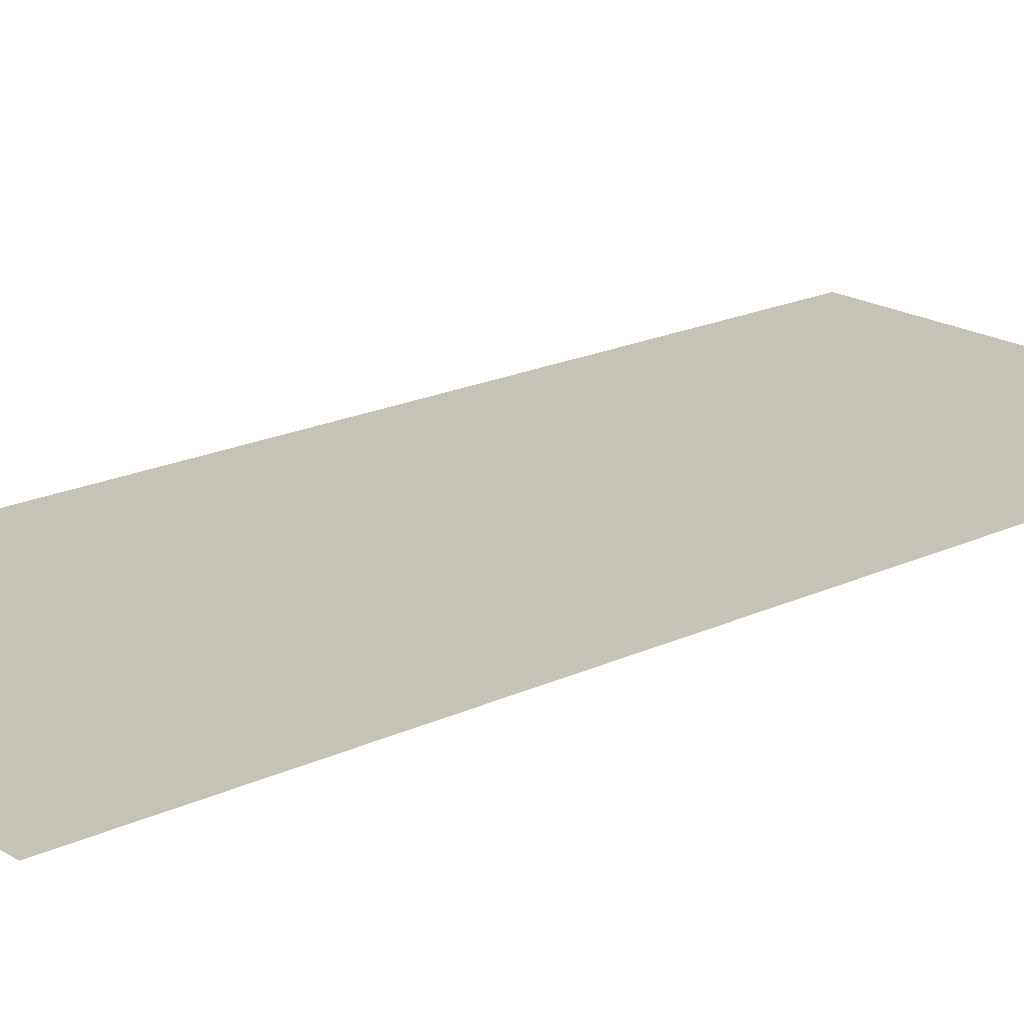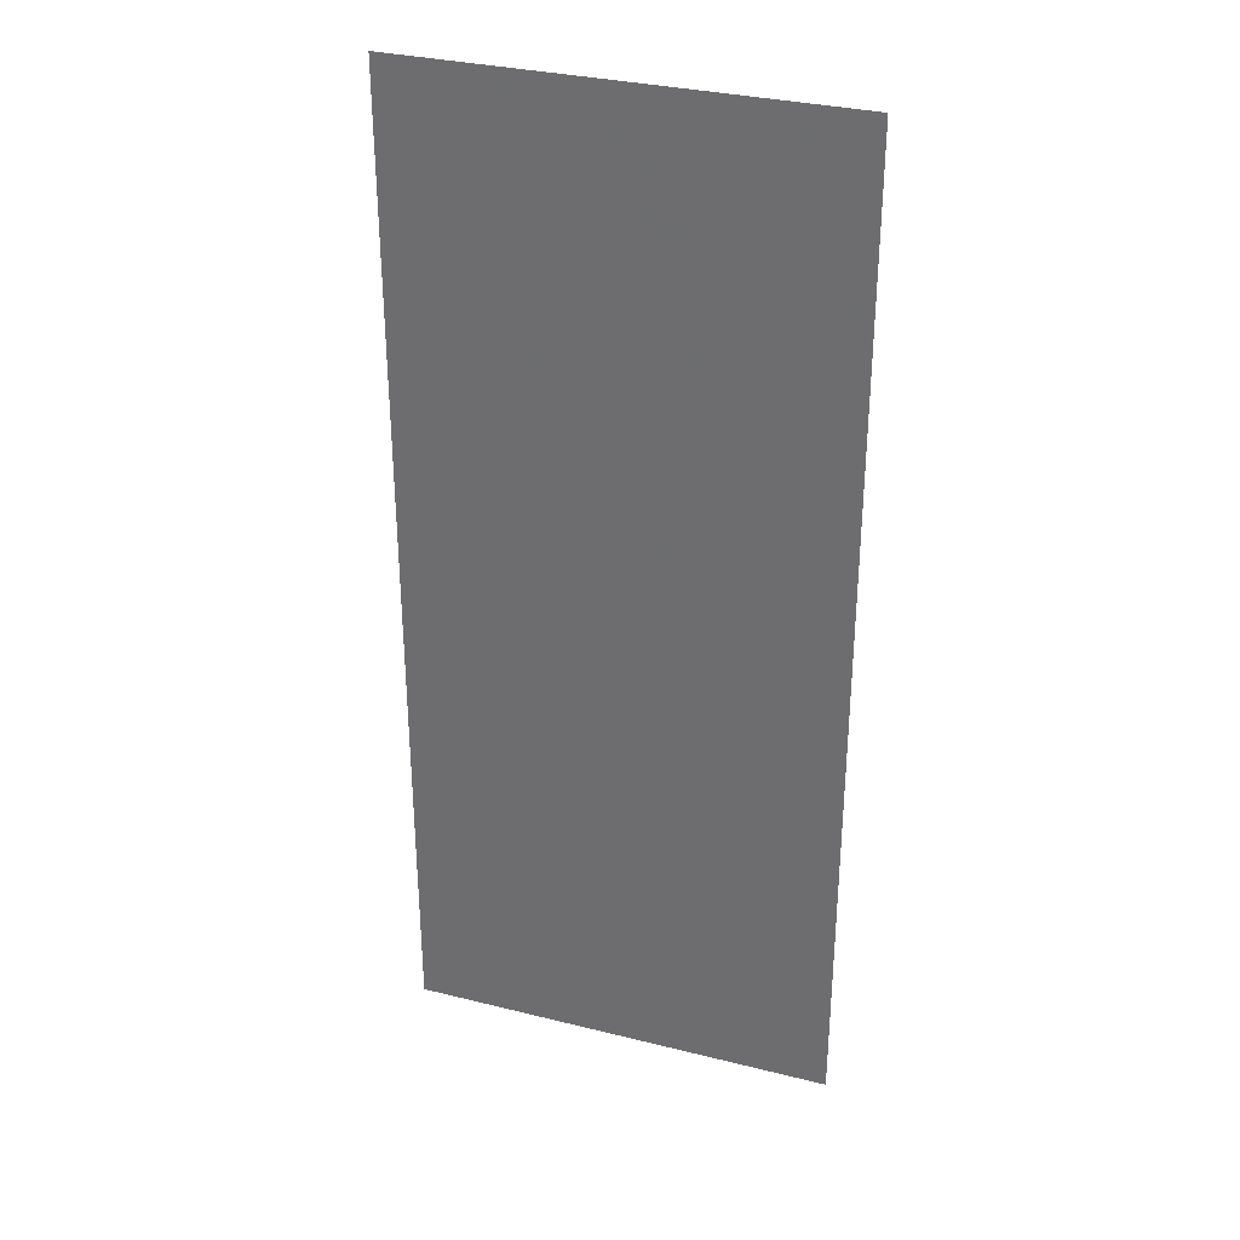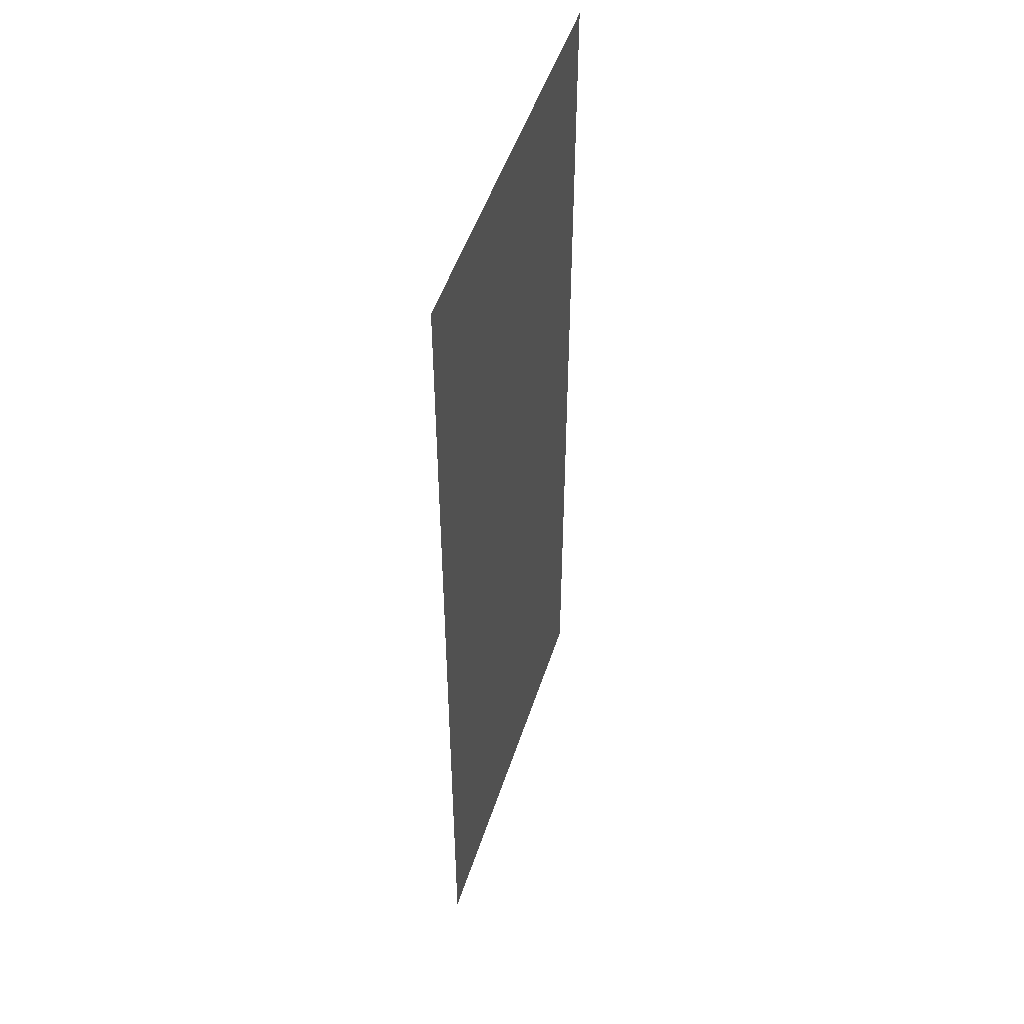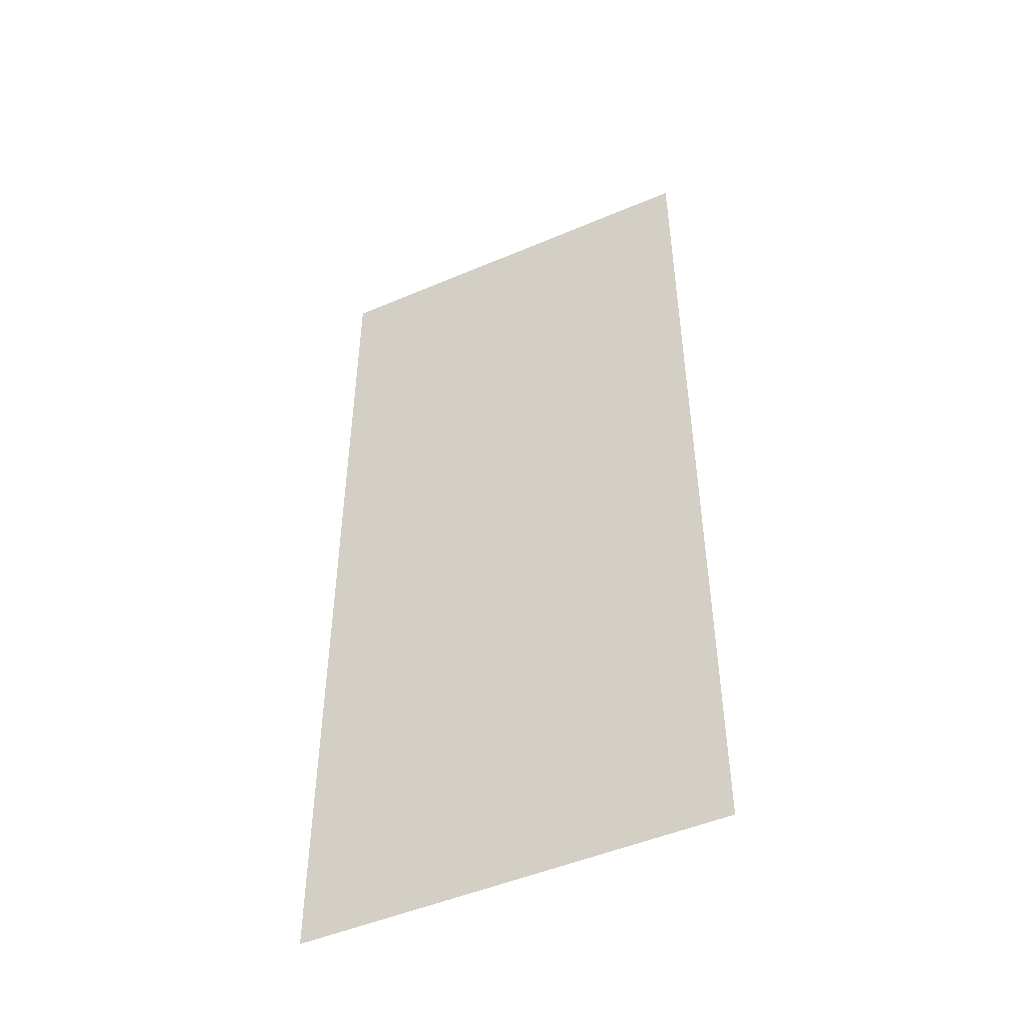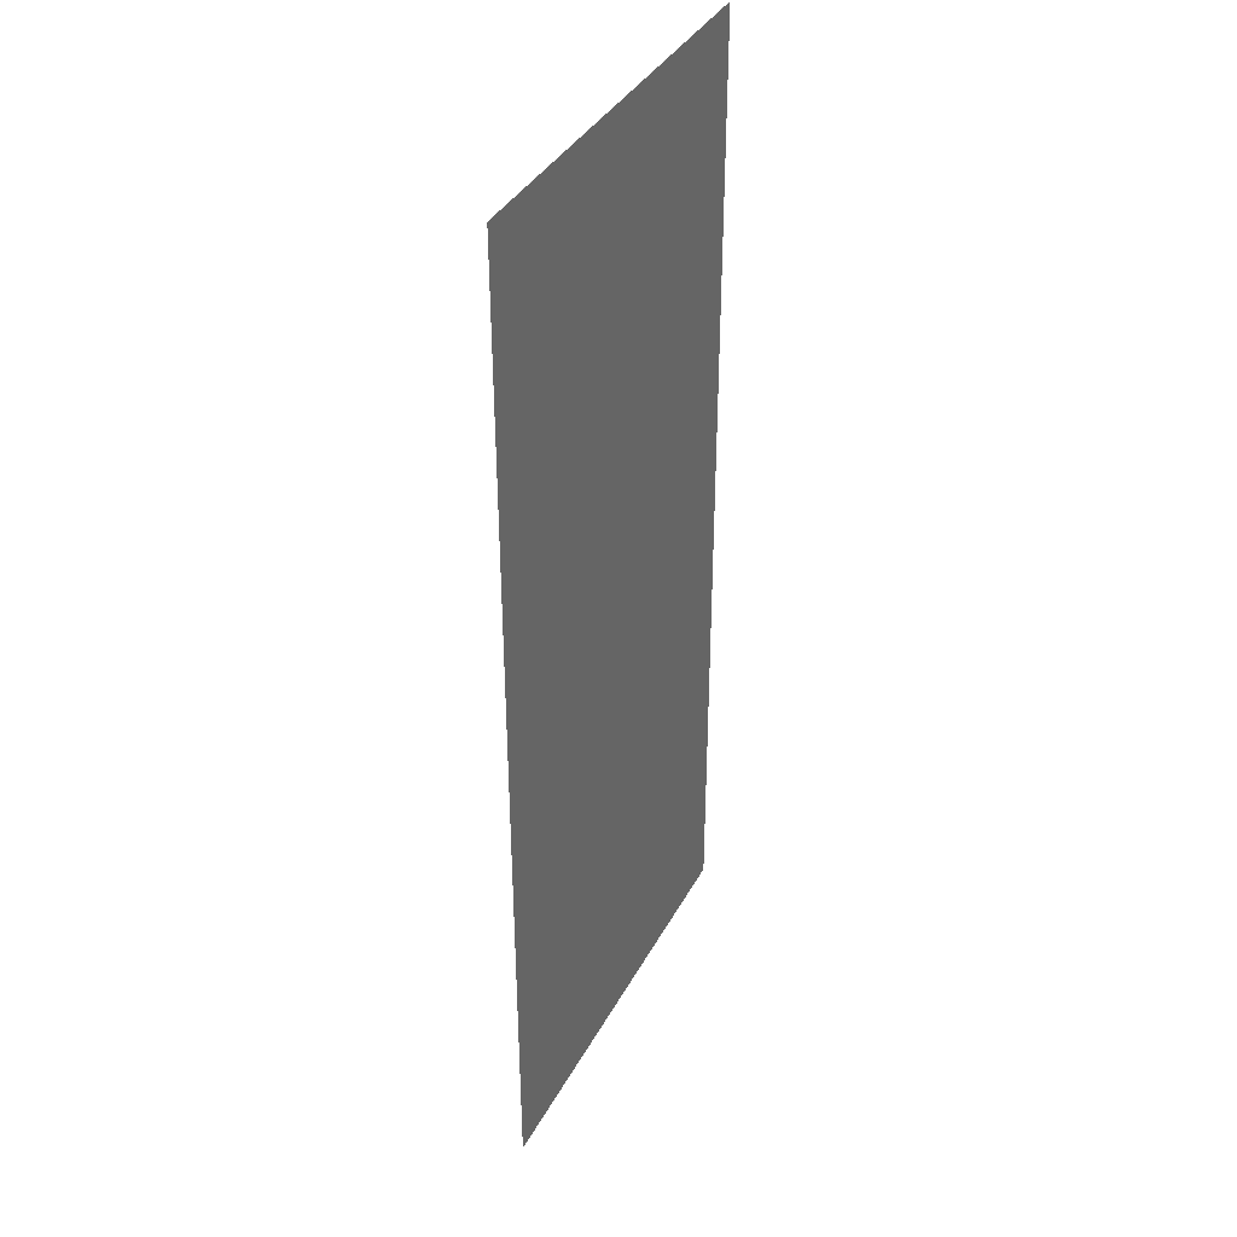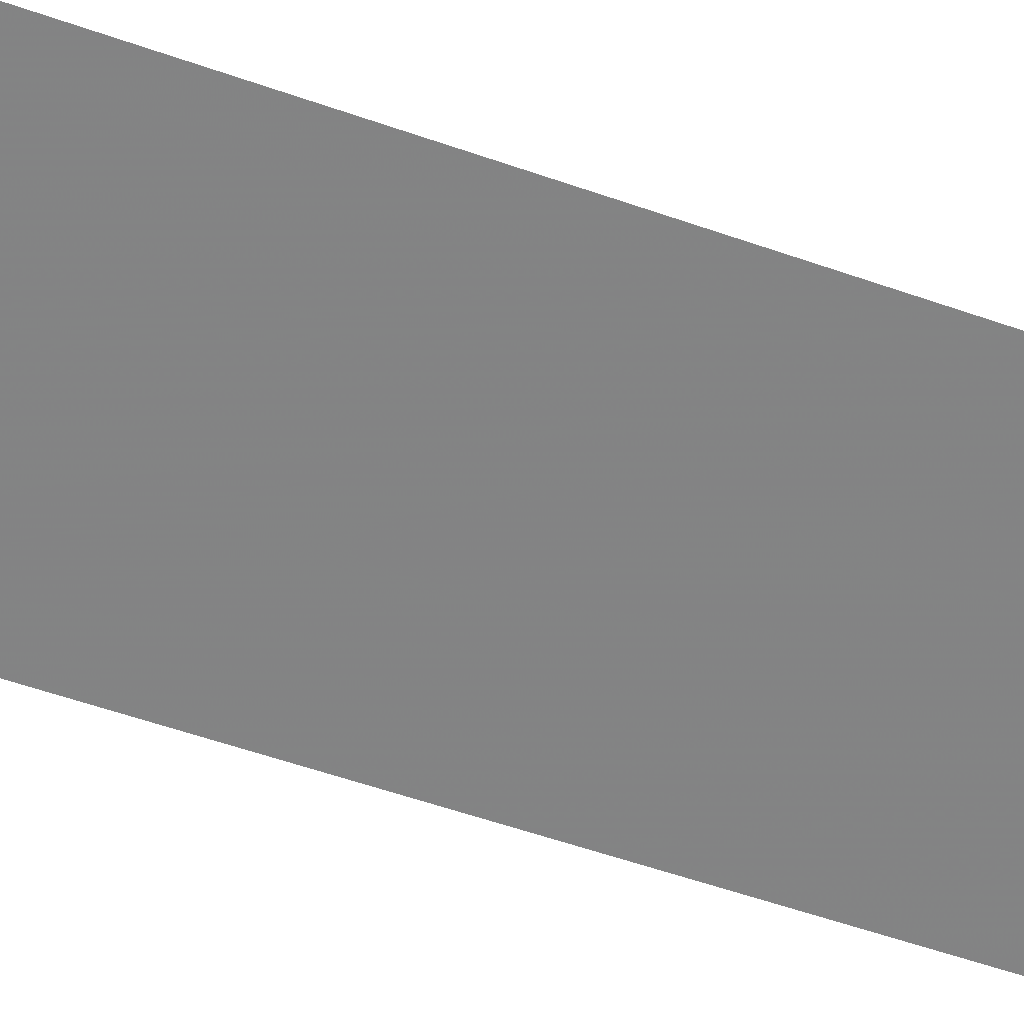
<metadata>
{"format":"obj","ext":"obj","renderer":"f3d","projection":"perspective","resolution":1024,"background":"white","views":[{"elev":19.4,"azim":-131.3,"up":"+Y"},{"elev":32.6,"azim":19.2,"up":"+Z"},{"elev":50.3,"azim":-72.4,"up":"+Z"},{"elev":-48.8,"azim":-154.7,"up":"+Z"},{"elev":37.9,"azim":-64.4,"up":"+Z"},{"elev":-61.3,"azim":-109.2,"up":"+Y"}]}
</metadata>
<code>
o 1039
v 2226 1861 13.38
v 2226 1861 13.38
v 2226 1861 13.45
v 2226 1861 13.45
v 2226 1861 13.38
v 2226 1861 13.45
v 2226 1861 13.45
v 2226 1861 13.38
v 2226 1861 13.38
v 2226 1861 13.45
f 1 2 3
f 1 4 5
f 6 7 8
f 6 9 10

</code>
